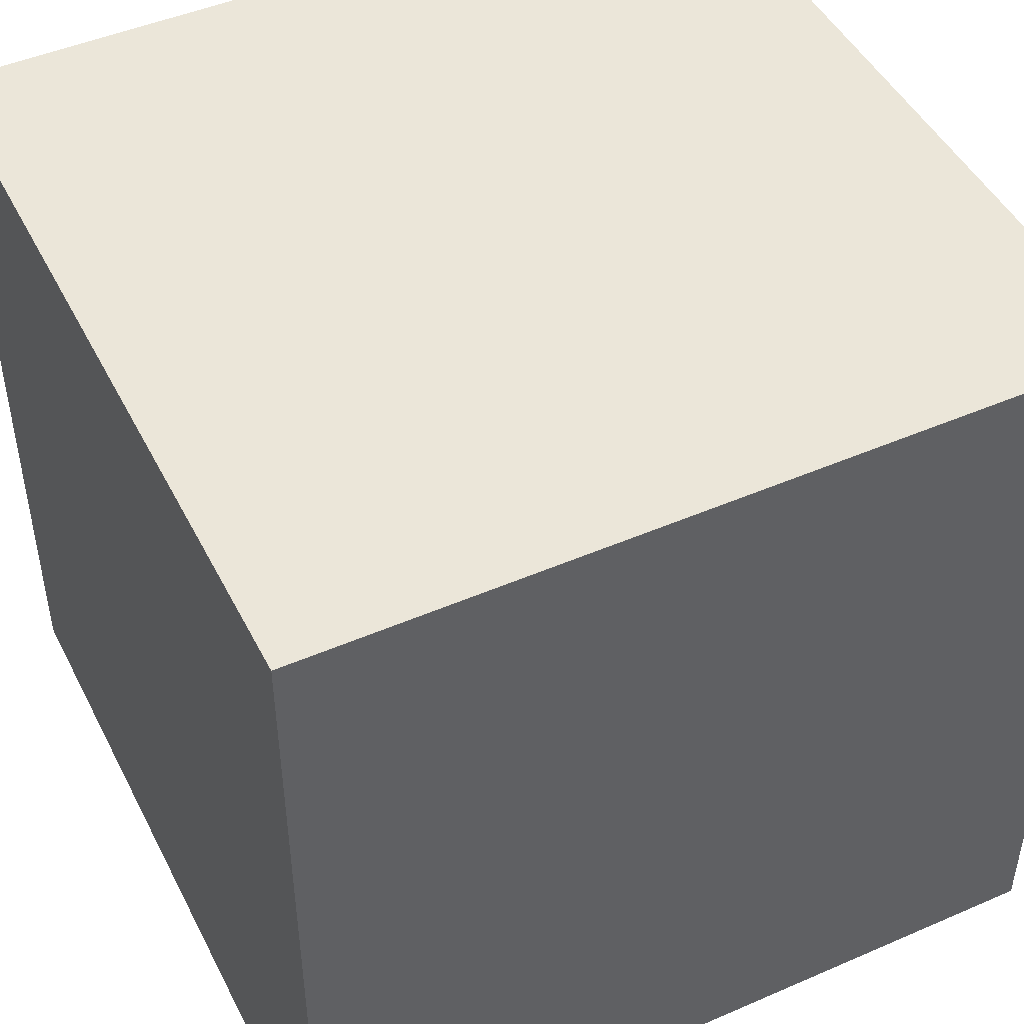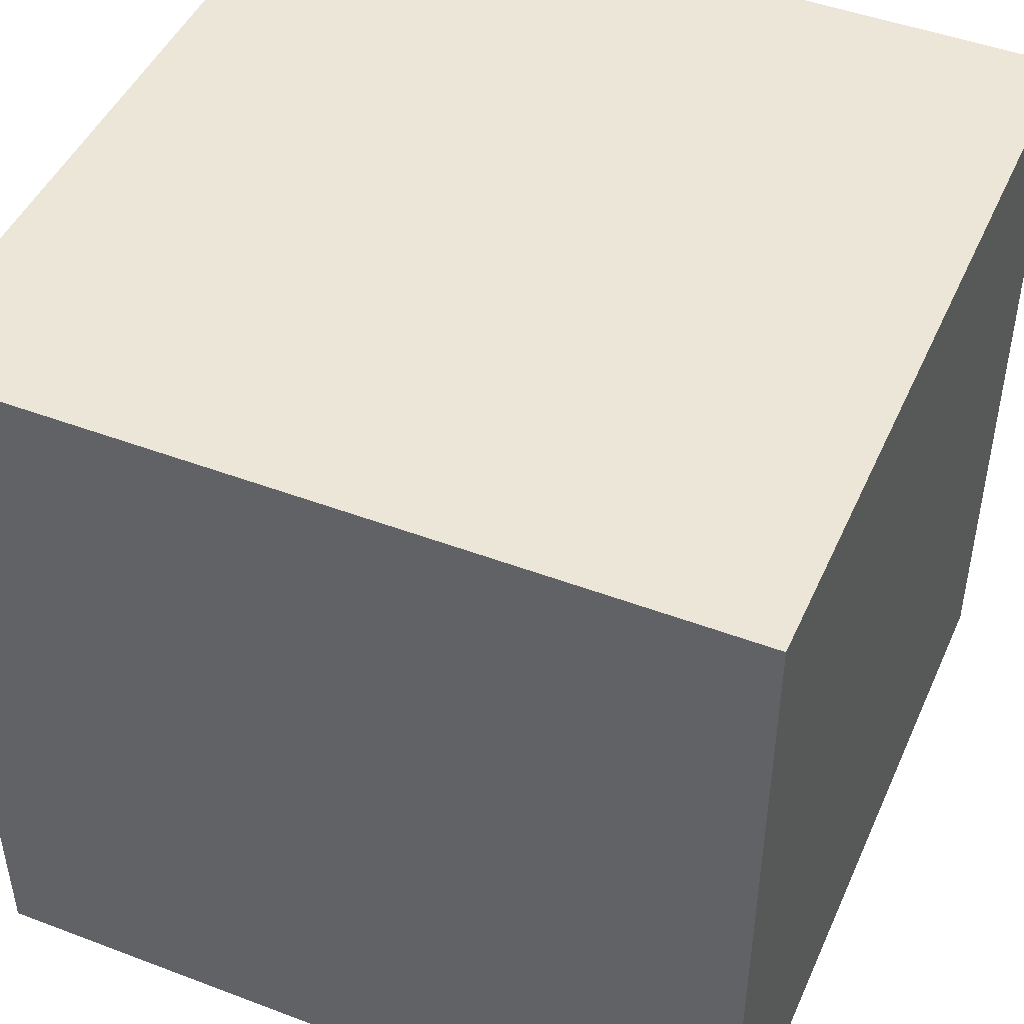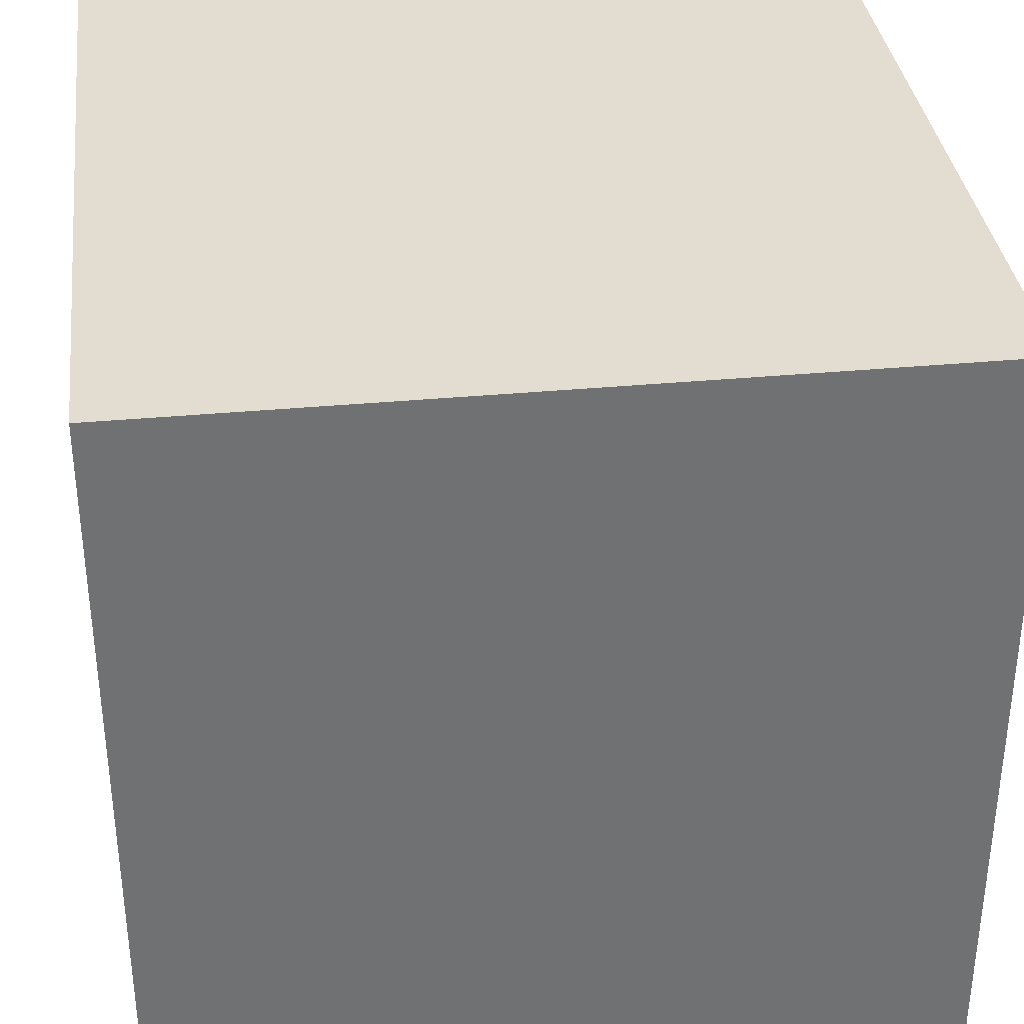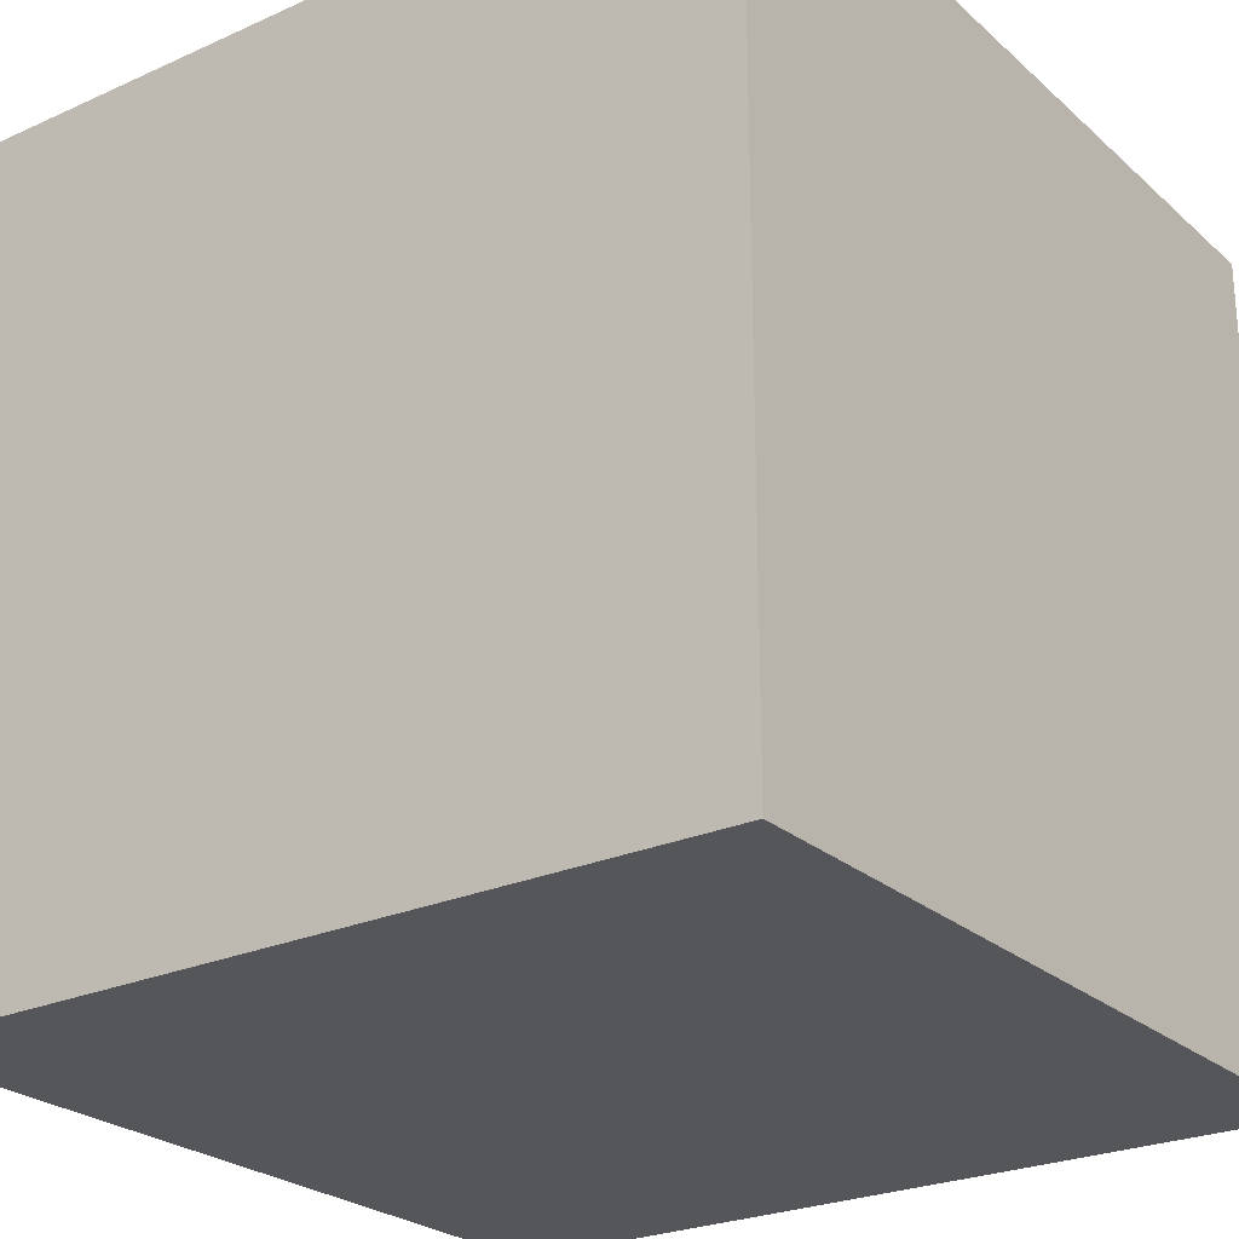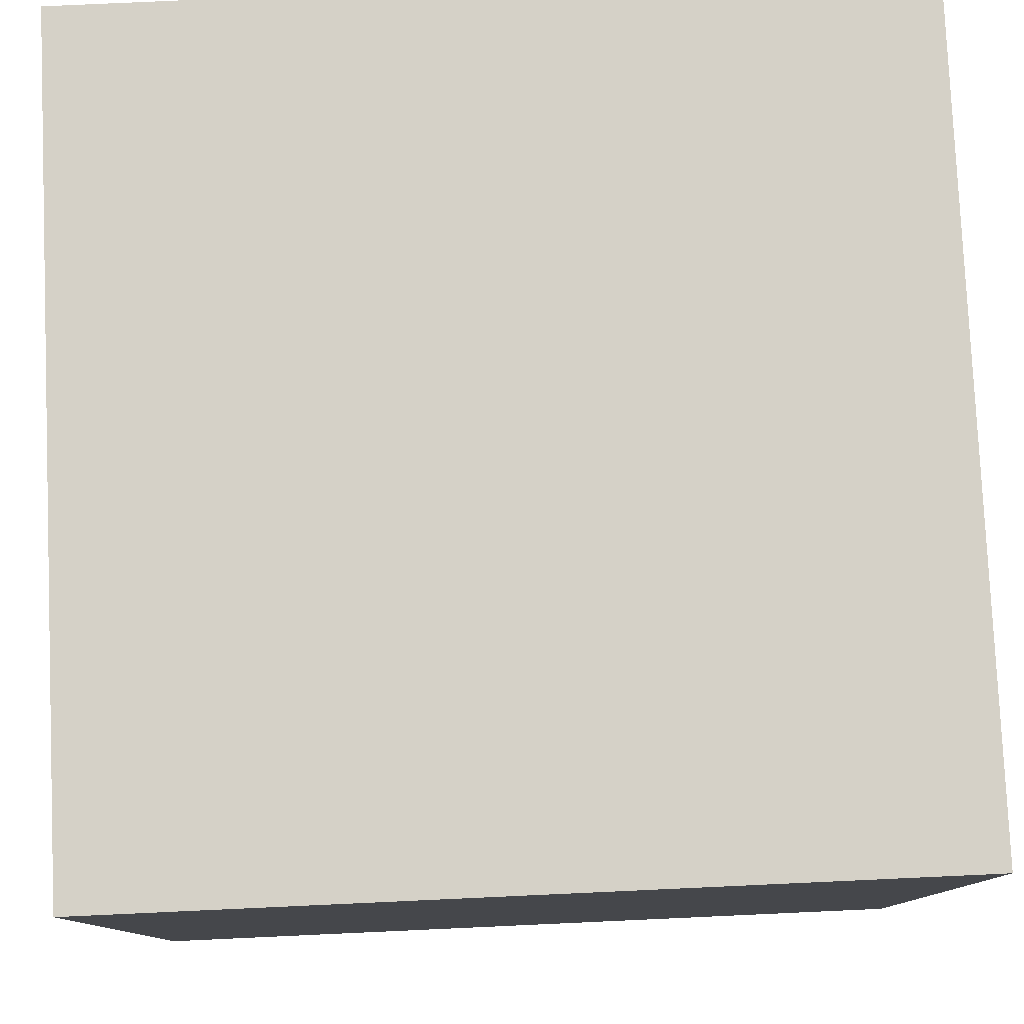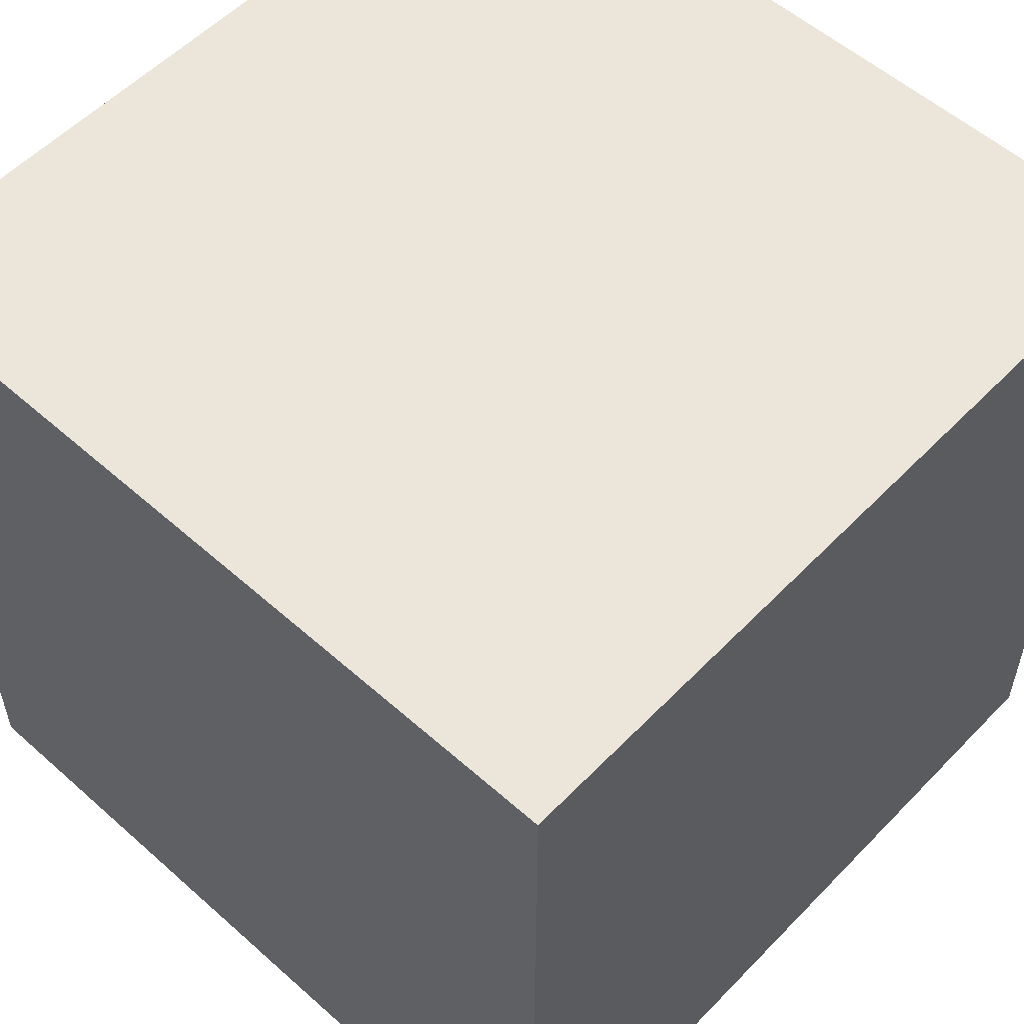
<metadata>
{"format":"obj","ext":"obj","renderer":"f3d","projection":"perspective","resolution":1024,"background":"white","views":[{"elev":47.2,"azim":153.9,"up":"+Y"},{"elev":46.6,"azim":-66.7,"up":"+Z"},{"elev":35.2,"azim":-7.1,"up":"+Z"},{"elev":-25.2,"azim":-144.1,"up":"+Z"},{"elev":79.4,"azim":87.4,"up":"+Y"},{"elev":55.5,"azim":133.0,"up":"+Y"}]}
</metadata>
<code>
o Mesh_0
v -0.99 -0.99 -0.99
v -0.99 -0.99 0.99
v -0.99 0.99 0.99
v -0.99 0.99 -0.99
v -0.99 -0.99 0.99
v 0.99 -0.99 0.99
v 0.99 0.99 0.99
v -0.99 0.99 0.99
v 0.99 -0.99 0.99
v 0.99 -0.99 -0.99
v 0.99 0.99 -0.99
v 0.99 0.99 0.99
v -0.99 0.99 0.99
v 0.99 0.99 0.99
v 0.99 0.99 -0.99
v -0.99 0.99 -0.99
v -0.99 0.99 -0.99
v 0.99 0.99 -0.99
v 0.99 -0.99 -0.99
v -0.99 -0.99 -0.99
v -0.99 -0.99 -0.99
v 0.99 -0.99 -0.99
v 0.99 -0.99 0.99
v -0.99 -0.99 0.99
f 1 2 3
f 1 3 4
f 5 6 7
f 5 7 8
f 9 10 11
f 9 11 12
f 13 14 15
f 13 15 16
f 17 18 19
f 17 19 20
f 21 22 23
f 21 23 24

</code>
